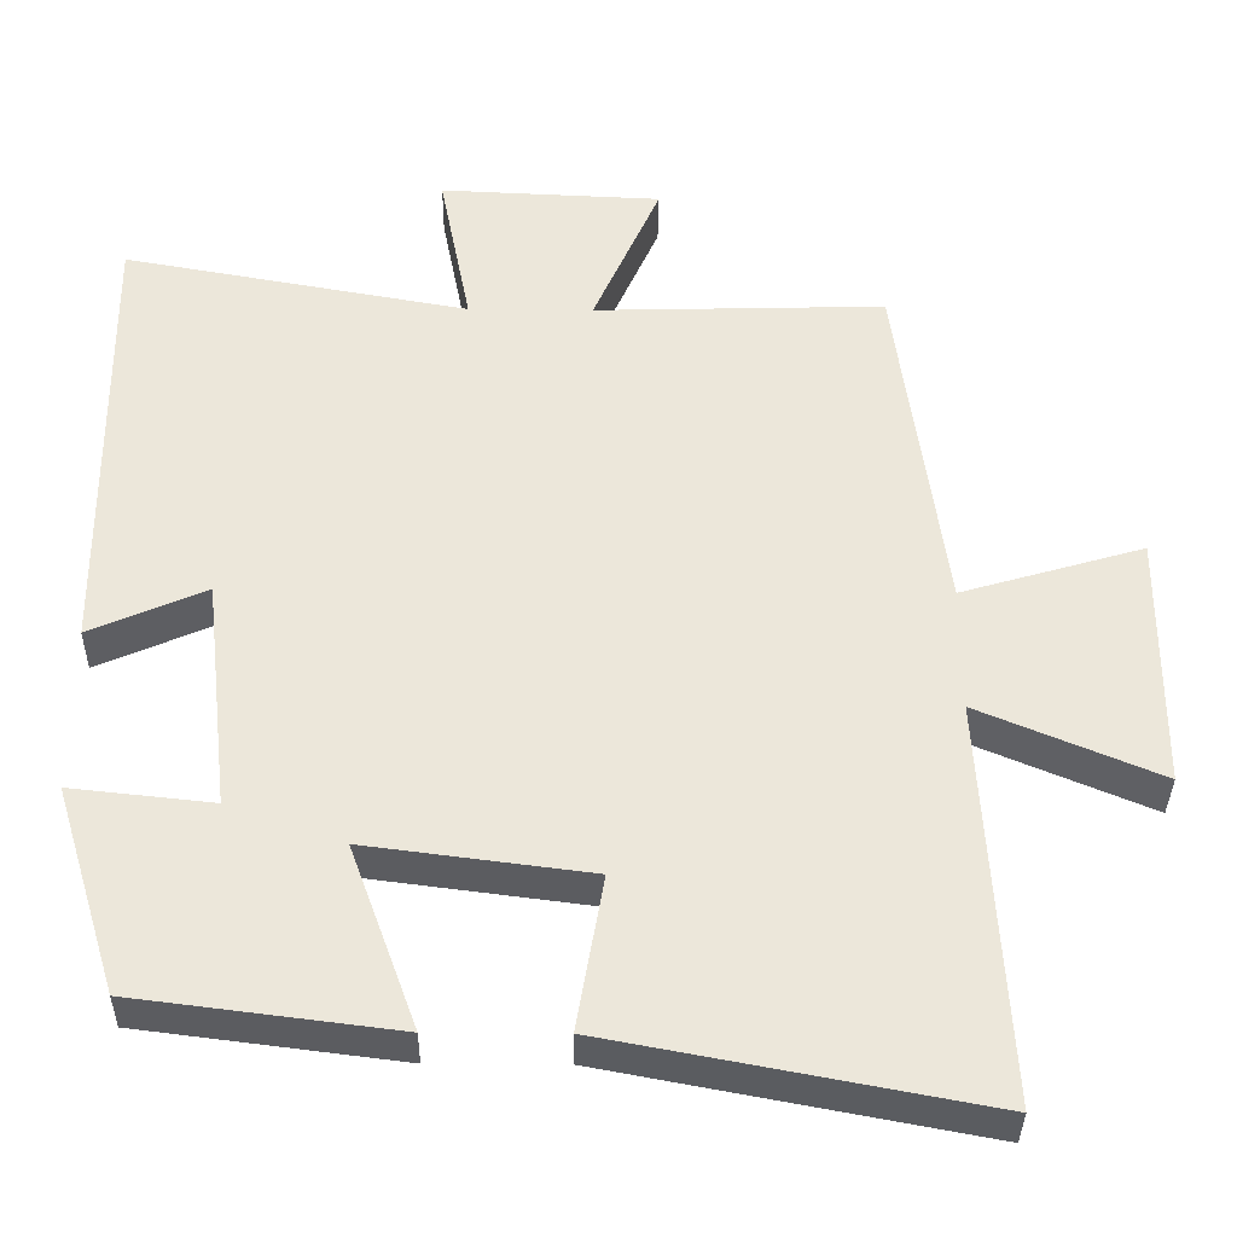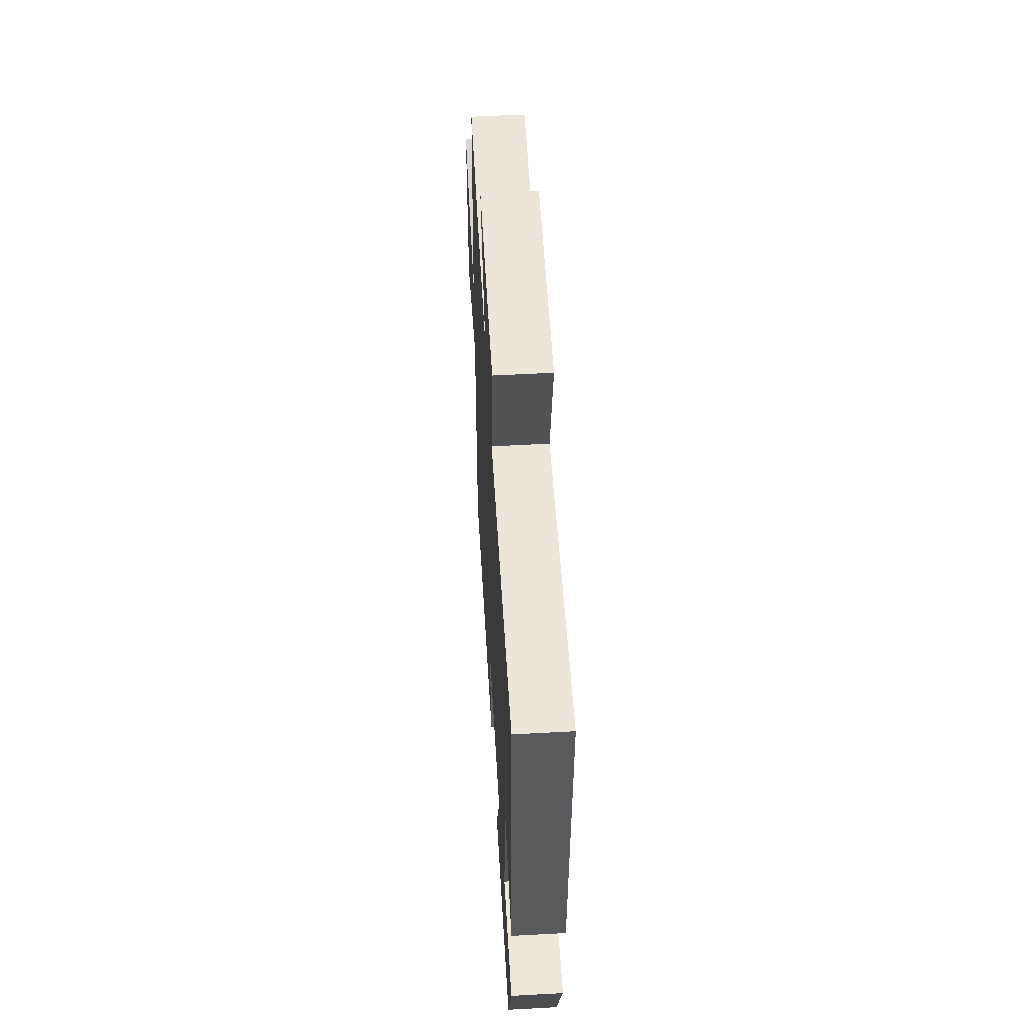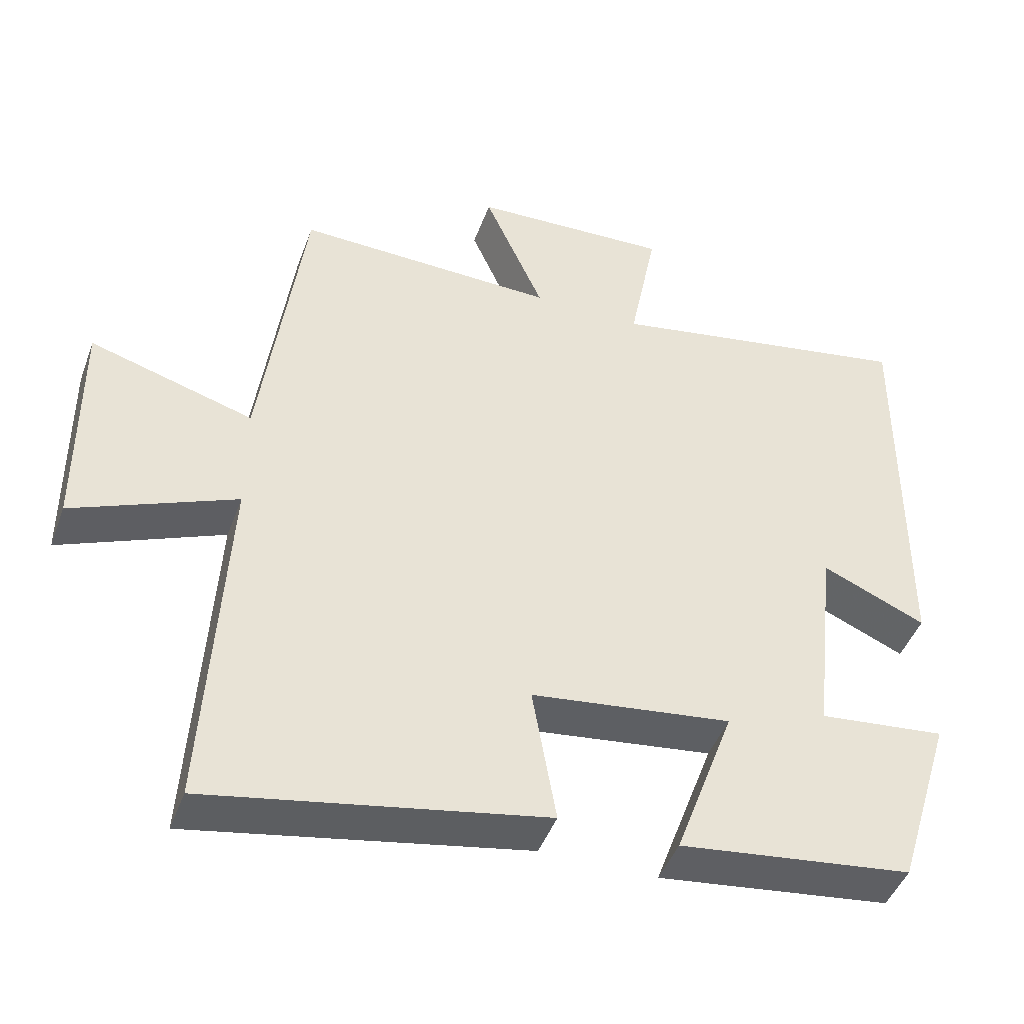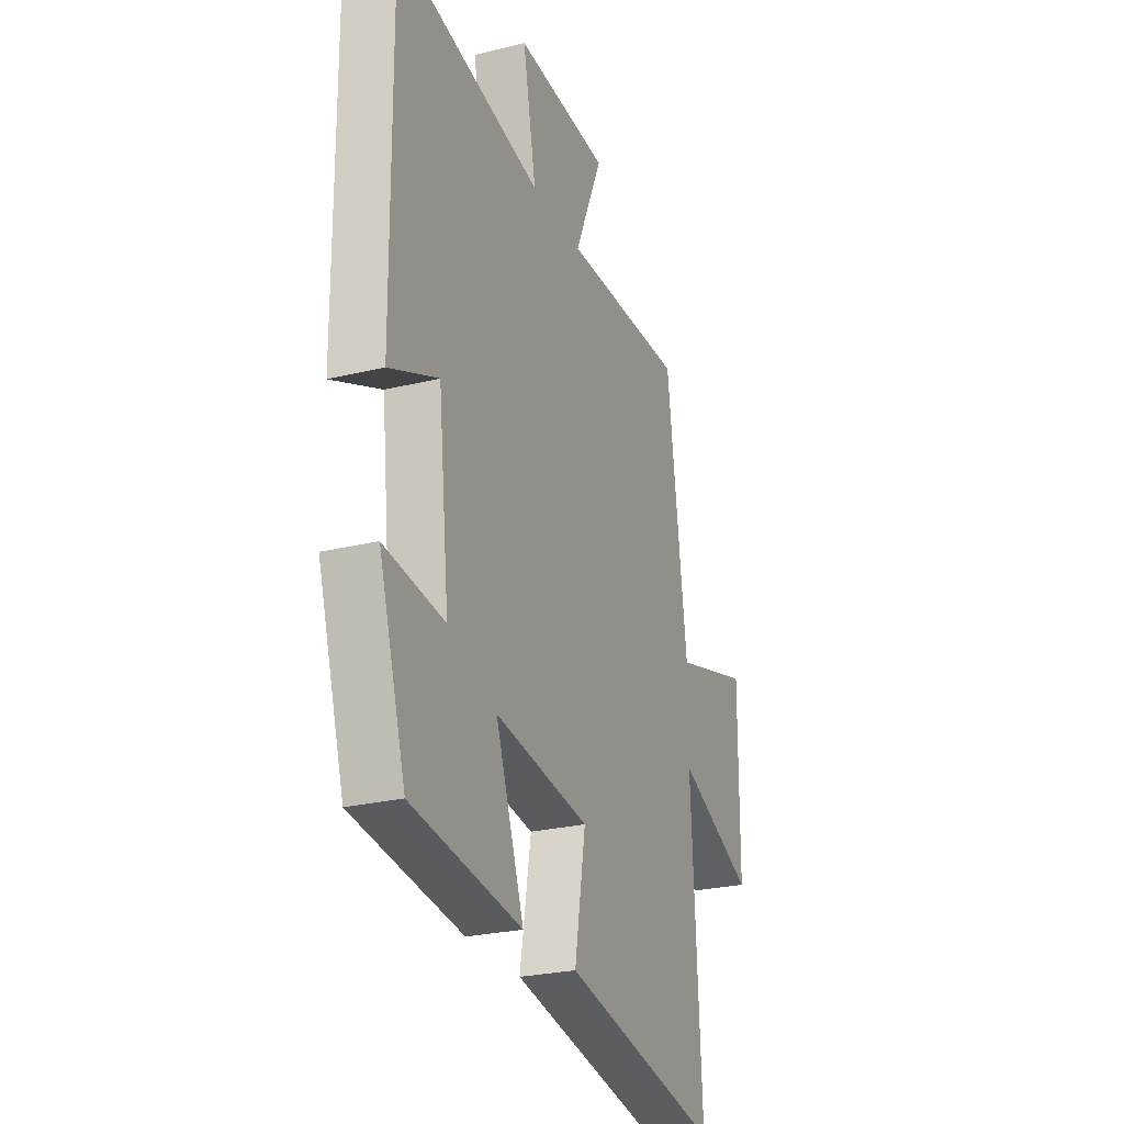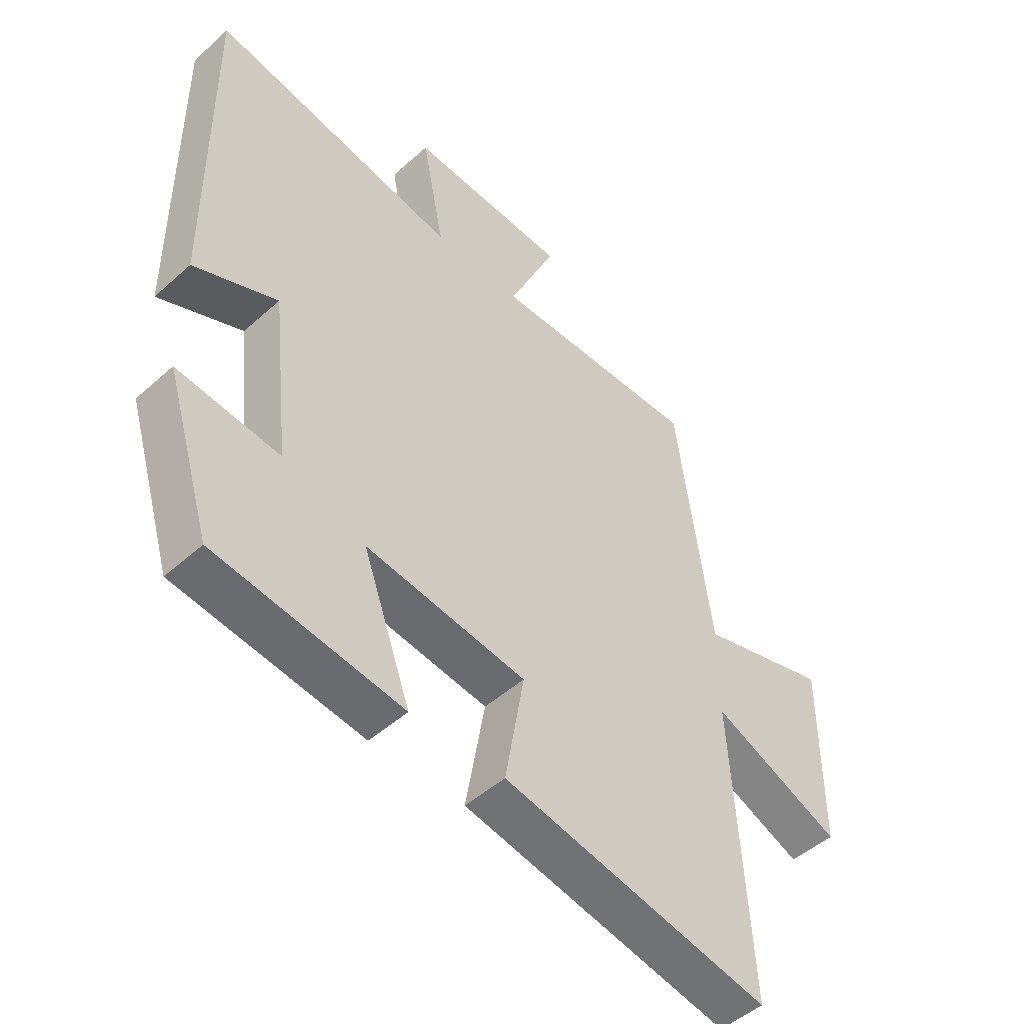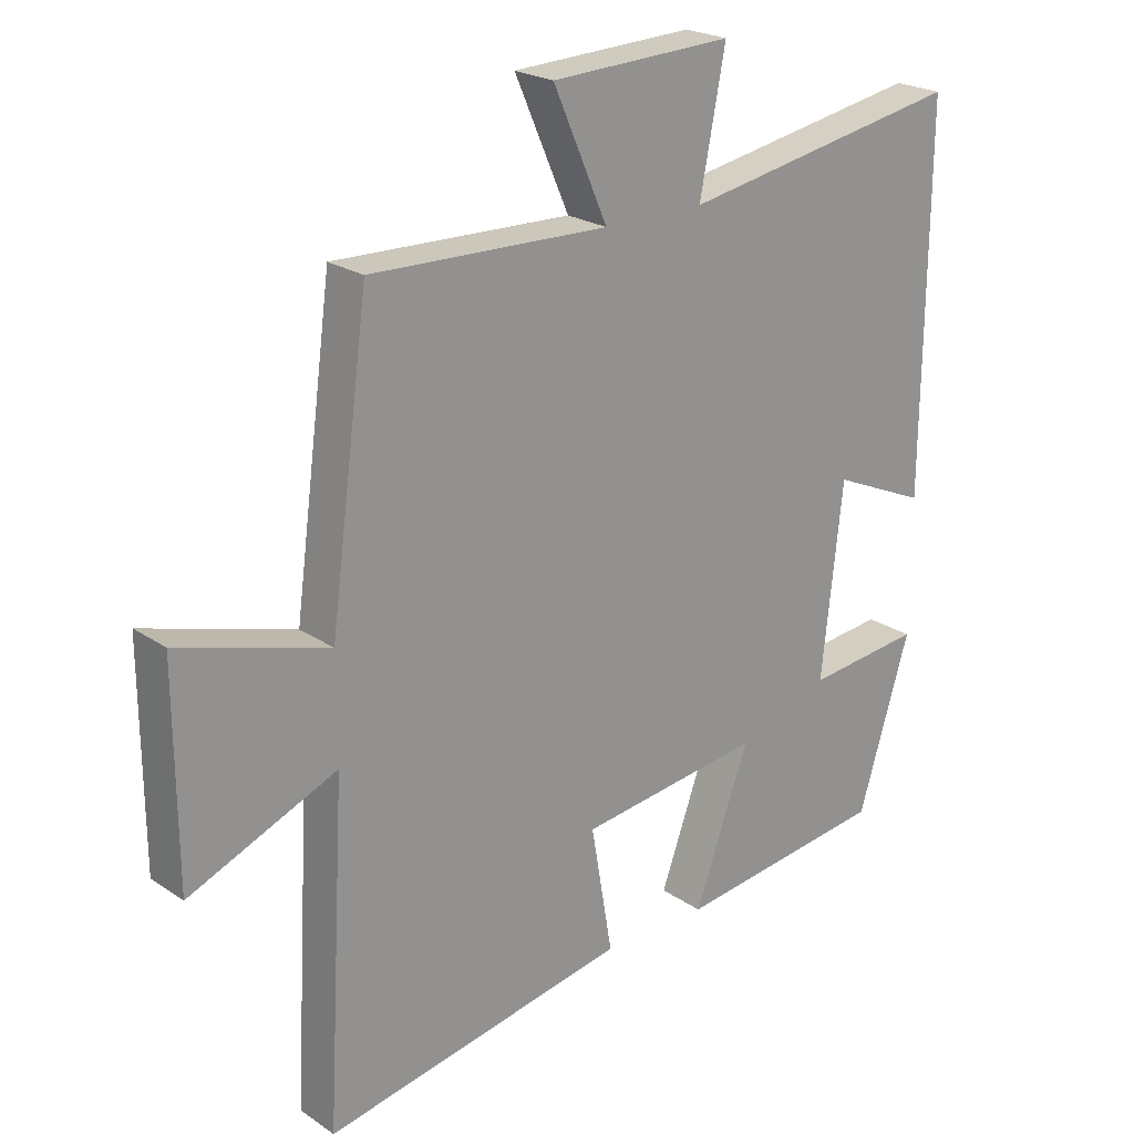
<metadata>
{"format":"obj","ext":"obj","renderer":"f3d","projection":"perspective","resolution":1024,"background":"white","views":[{"elev":-35.7,"azim":-0.7,"up":"+Z"},{"elev":57.6,"azim":-93.2,"up":"+Z"},{"elev":-45.6,"azim":160.3,"up":"+Z"},{"elev":-25.9,"azim":-68.7,"up":"+Z"},{"elev":-48.8,"azim":-45.2,"up":"+Z"},{"elev":22.5,"azim":139.1,"up":"+Z"}]}
</metadata>
<code>
v 0.441 0.07 0.51
v 0.5 0.07 0.071
v 0.727 0.07 0.138
v 0.725 0.07 -0.182
v 0.5 0.07 -0.087
v 0.528 0.07 -0.588
v 0.064 0.07 -0.5
v 0.097 0.07 -0.308
v -0.181 0.07 -0.272
v -0.098 0.07 -0.5
v -0.421 0.07 -0.459
v -0.5 0.07 -0.202
v -0.324 0.07 -0.221
v -0.356 0.07 0.069
v -0.5 0.07 0.006
v -0.505 0.07 0.578
v -0.075 0.07 0.5
v -0.114 0.07 0.701
v 0.162 0.07 0.689
v 0.079 0.07 0.5
v 0.441 0 0.51
v 0.5 0 0.071
v 0.727 0 0.138
v 0.725 0 -0.182
v 0.5 0 -0.087
v 0.528 0 -0.588
v 0.064 0 -0.5
v 0.097 0 -0.308
v -0.181 0 -0.272
v -0.098 0 -0.5
v -0.421 0 -0.459
v -0.5 0 -0.202
v -0.324 0 -0.221
v -0.356 0 0.069
v -0.5 0 0.006
v -0.505 0 0.578
v -0.075 0 0.5
v -0.114 0 0.701
v 0.162 0 0.689
v 0.079 0 0.5
f 17 18 19 20
f 14 15 16 17
f 13 14 17 20
f 10 11 12 13
f 9 10 13
f 8 9 13 20
f 5 6 7 8
f 5 8 20 1
f 2 3 4 5
f 1 2 5
f 40 39 38 37
f 37 36 35 34
f 40 37 34 33
f 33 32 31 30
f 33 30 29
f 40 33 29 28
f 28 27 26 25
f 21 40 28 25
f 25 24 23 22
f 25 22 21
f 1 21 22 2
f 2 22 23 3
f 3 23 24 4
f 4 24 25 5
f 5 25 26 6
f 6 26 27 7
f 7 27 28 8
f 8 28 29 9
f 9 29 30 10
f 10 30 31 11
f 11 31 32 12
f 12 32 33 13
f 13 33 34 14
f 14 34 35 15
f 15 35 36 16
f 16 36 37 17
f 17 37 38 18
f 18 38 39 19
f 19 39 40 20
f 20 40 21 1

</code>
